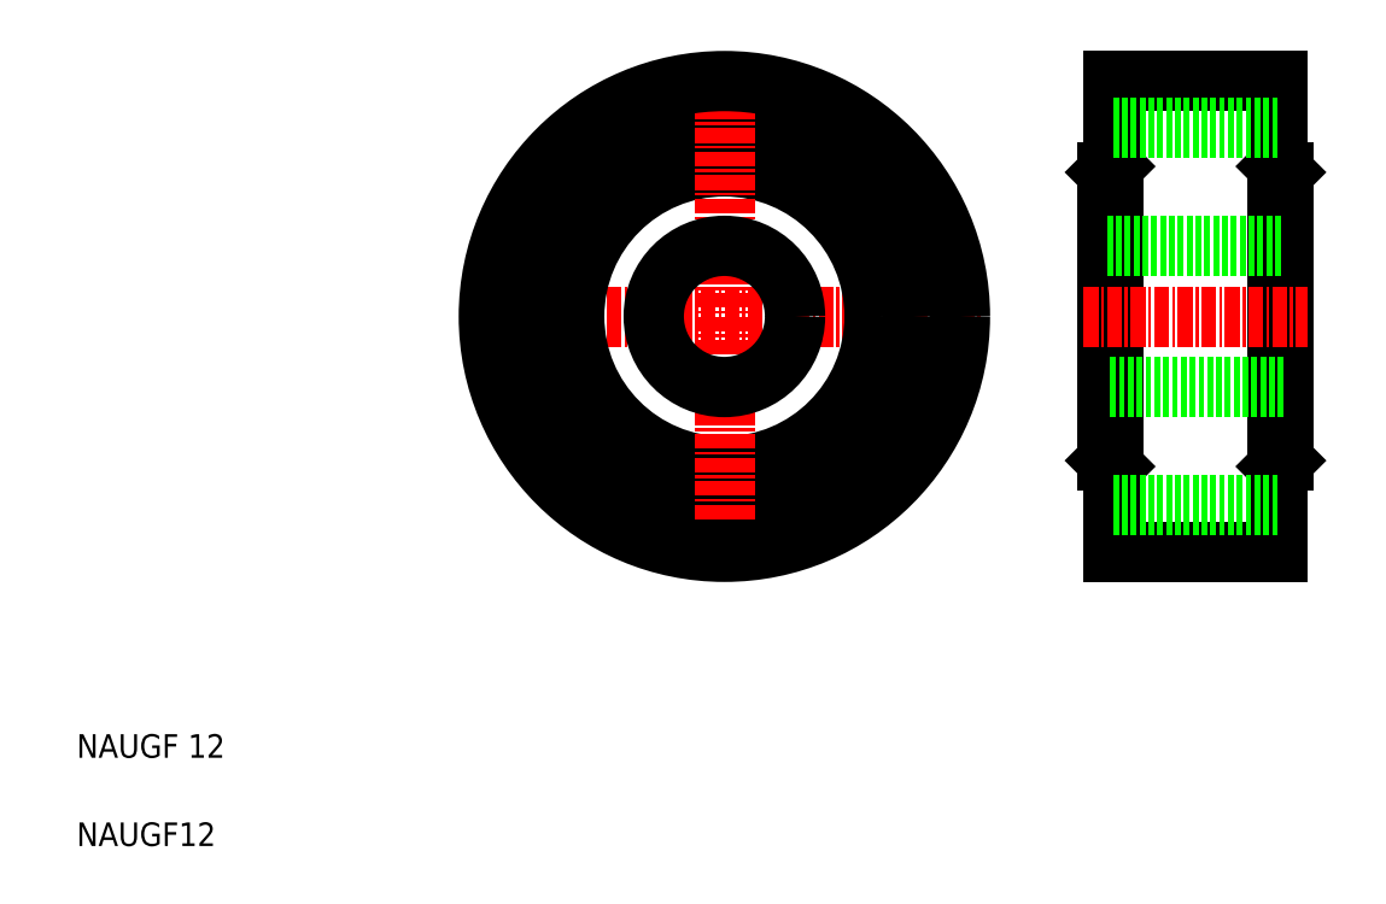
<metadata>
{"format":"dxf","ext":"dxf","renderer":"ezdxf+matplotlib","layout":"modelspace","background":"white","min_lineweight":24,"dpi":150}
</metadata>
<code>
0
SECTION
2
ENTITIES
0
LINE
8
CENTER
10
38
20
50
30
0
11
82
21
50
31
0
0
CIRCLE
8
0
10
60
20
50
30
0
40
12.75
0
CIRCLE
8
0
10
60
20
50
30
0
40
13.1
0
CIRCLE
8
0
10
60
20
50
30
0
40
16
0
TEXT
8
0
10
5
20
12.5
30
0
40
2
1
NAUGF 12
0
TEXT
8
0
10
5
20
5
30
0
40
2
1
NAUGF12
0
LINE
8
CENTER
10
60
20
72
30
0
11
60
21
28
31
0
0
LINE
8
0
10
107
20
70
30
0
11
107
21
30
31
0
0
LINE
8
0
10
93
20
70
30
0
11
93
21
30
31
0
0
LINE
8
0
10
92.5
20
62.25
30
0
11
92.5
21
37.75
31
0
0
LINE
8
0
10
107.5
20
62.25
30
0
11
107.5
21
37.75
31
0
0
CIRCLE
8
0
10
60
20
50
30
0
40
6
0
LINE
8
CENTER
10
90.5
20
50
30
0
11
109.5
21
50
31
0
0
LINE
8
0
10
92.5
20
56
30
0
11
107.5
21
56
31
0
0
LINE
8
0
10
107.5
20
44
30
0
11
92.5
21
44
31
0
0
LINE
8
0
10
92.5
20
37.75
30
0
11
93
21
37.25
31
0
0
LINE
8
0
10
107.5
20
37.75
30
0
11
107
21
37.25
31
0
0
LINE
8
0
10
93
20
62.75
30
0
11
92.5
21
62.25
31
0
0
LINE
8
0
10
107
20
62.75
30
0
11
107.5
21
62.25
31
0
0
CIRCLE
8
0
10
60
20
50
30
0
40
20
0
LINE
8
0
10
93
20
70
30
0
11
107
21
70
31
0
0
LINE
8
0
10
93
20
30
30
0
11
107
21
30
31
0
0
LINE
8
0
10
93
20
66
30
0
11
107
21
66
31
0
0
LINE
8
0
10
93
20
34
30
0
11
107
21
34
31
0
0
ENDSEC
0
EOF

</code>
